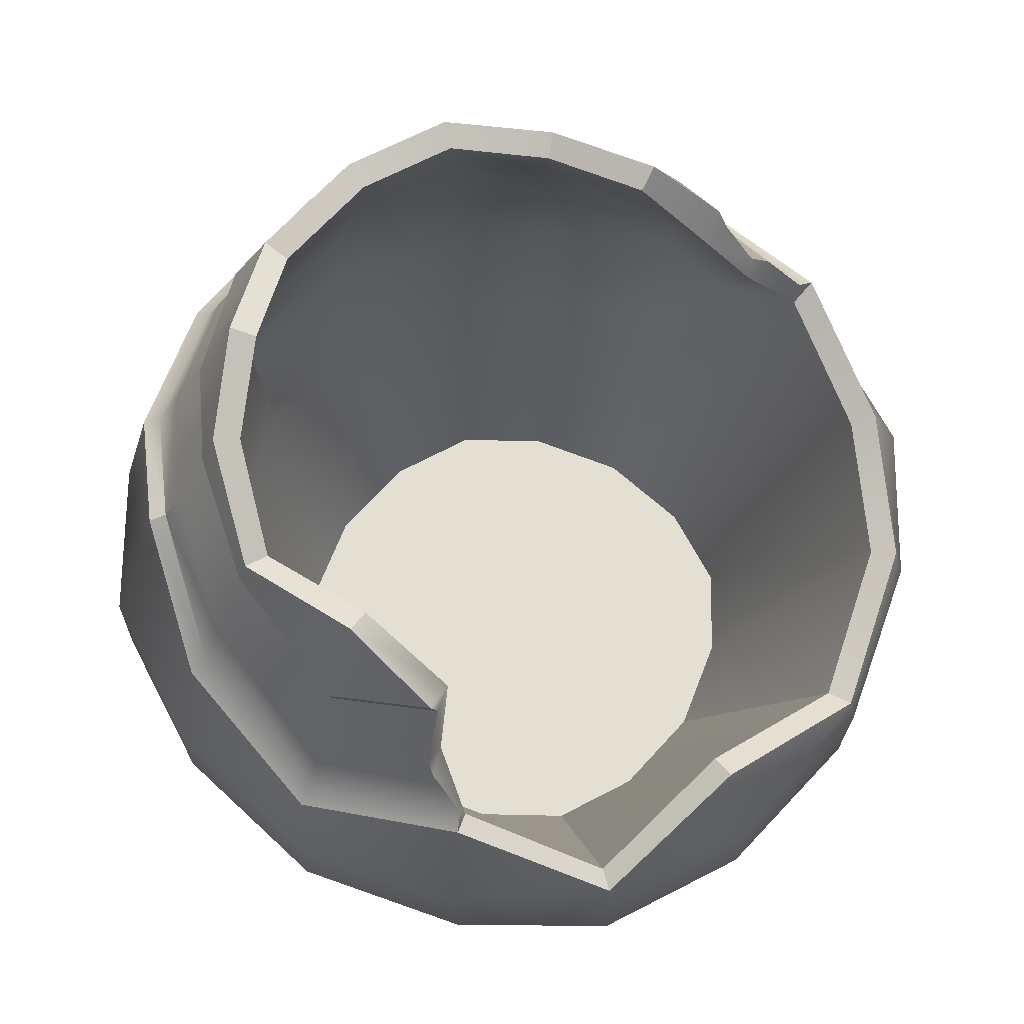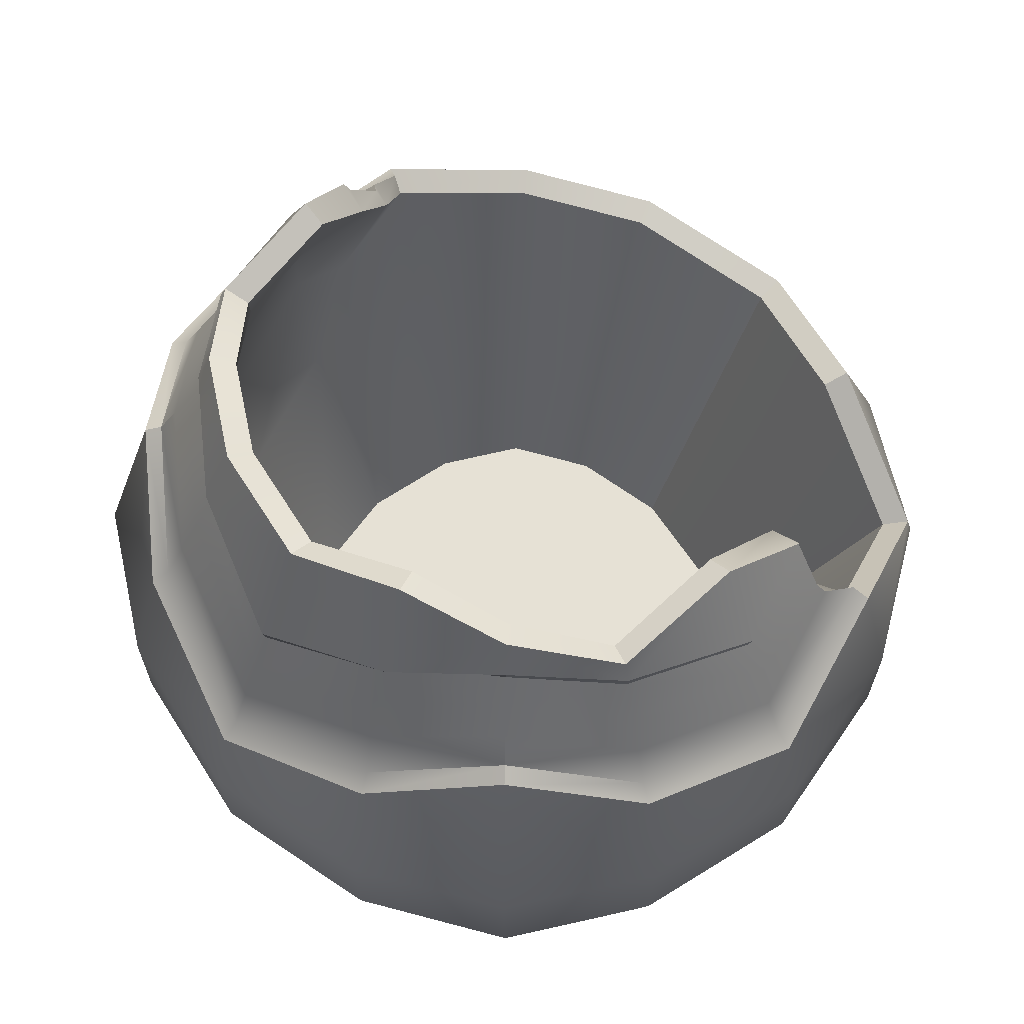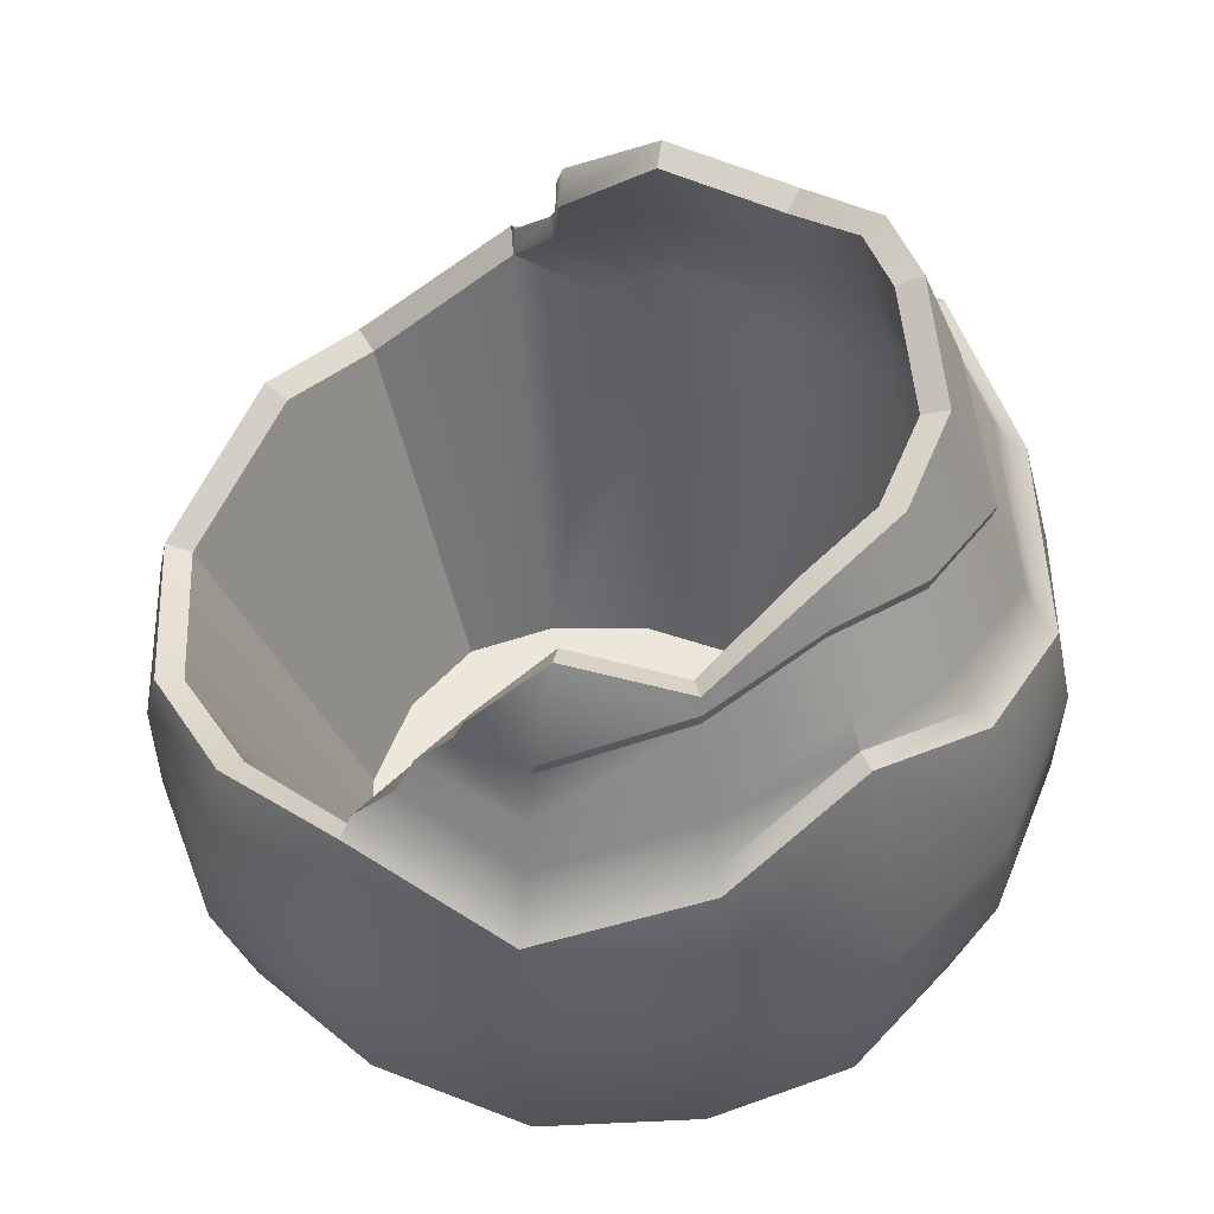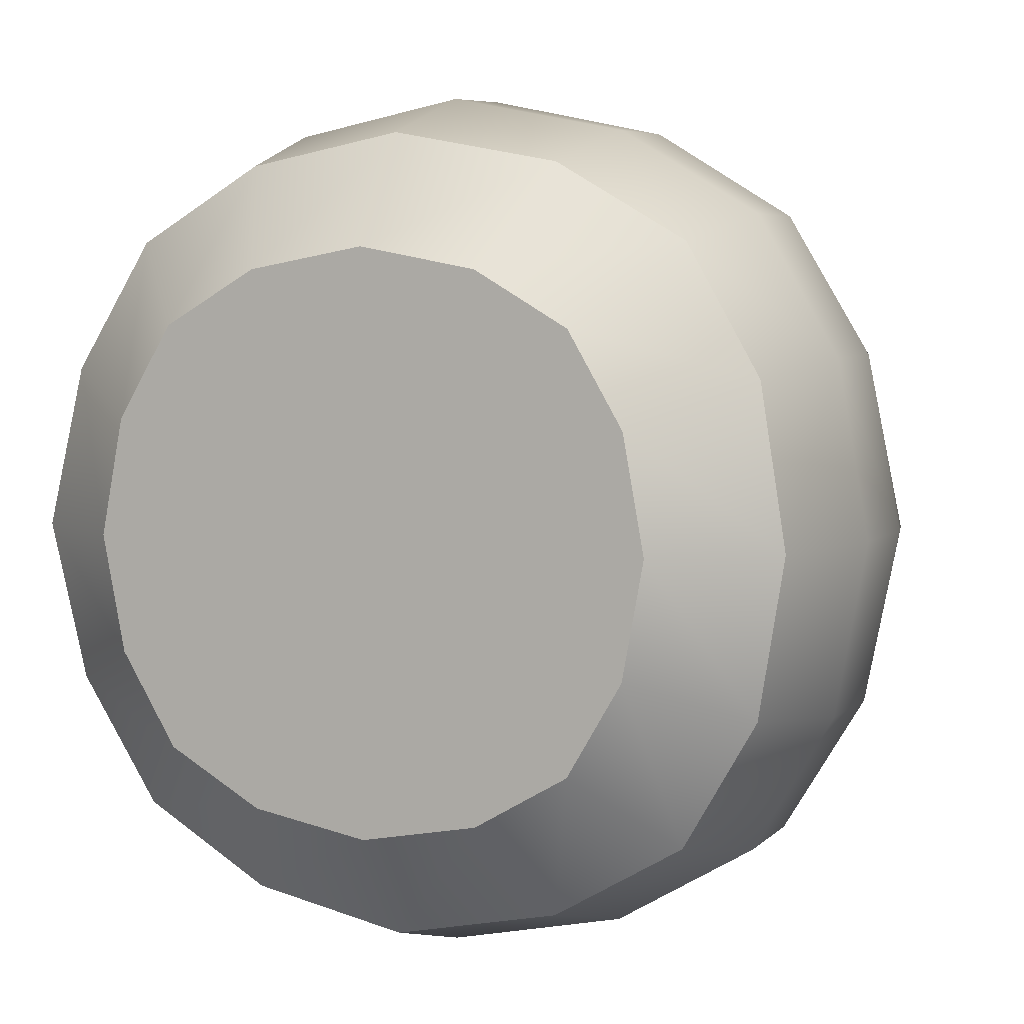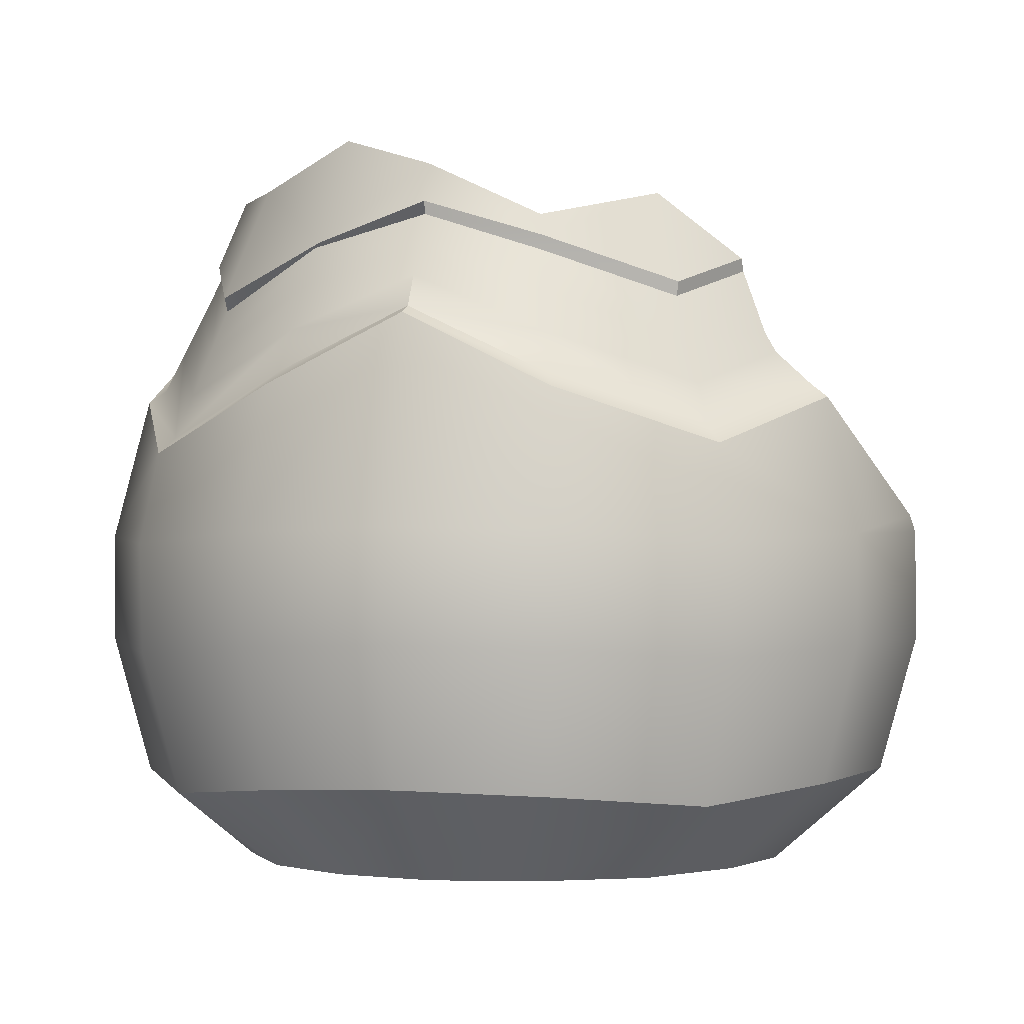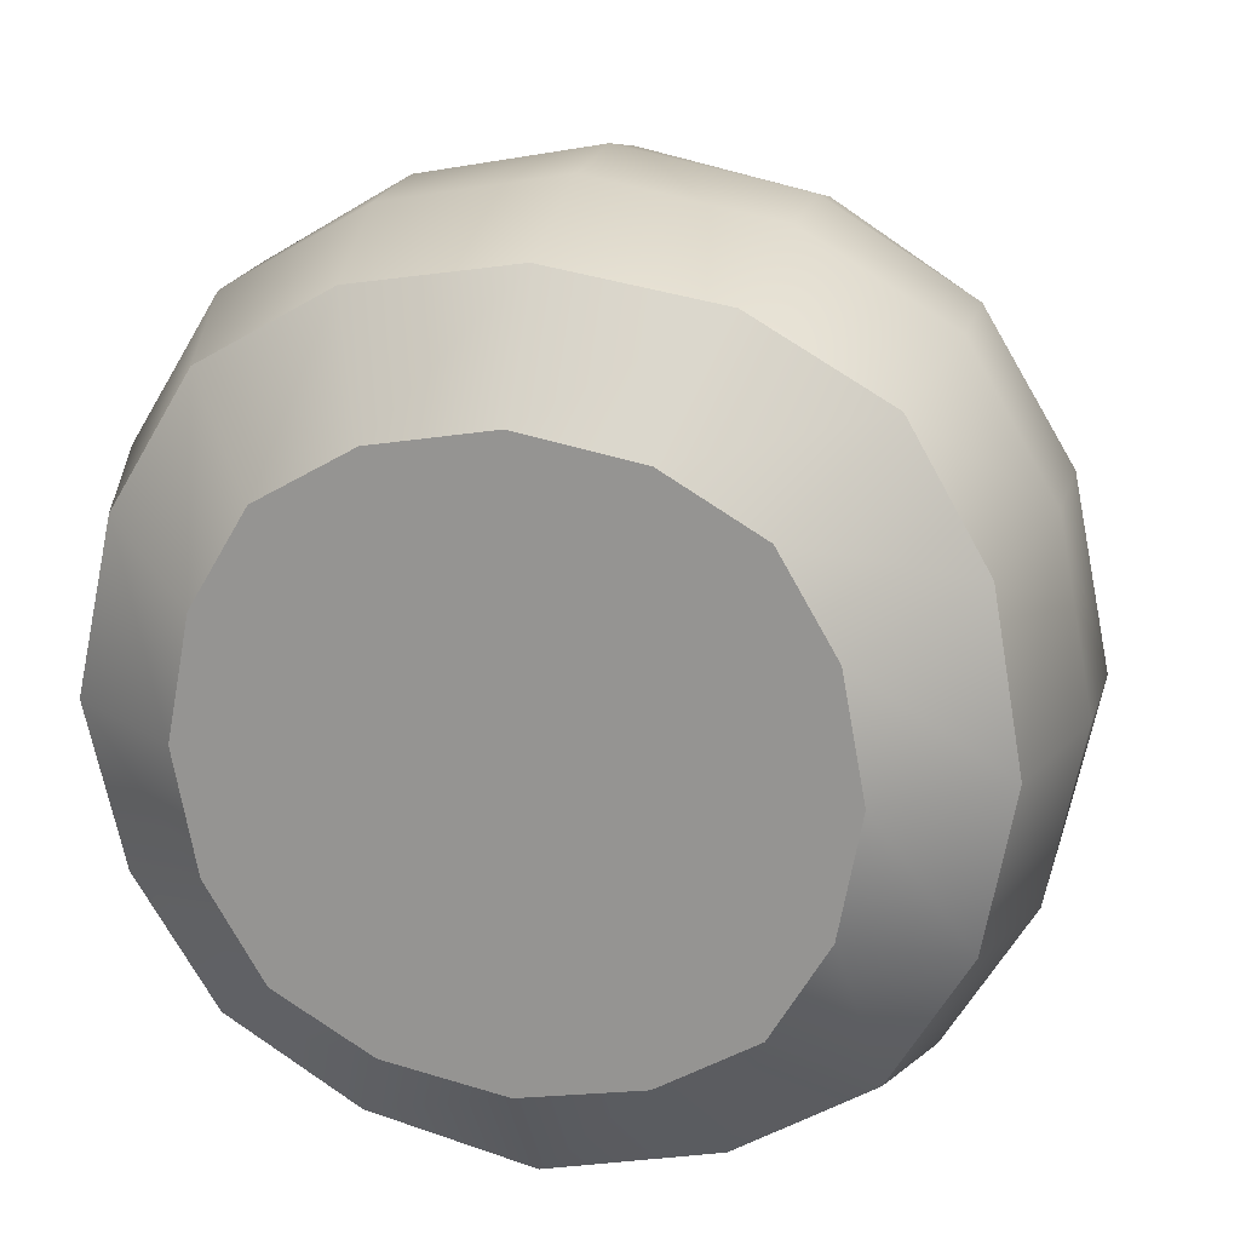
<metadata>
{"format":"obj","ext":"obj","renderer":"f3d","projection":"perspective","resolution":1024,"background":"white","views":[{"elev":66.9,"azim":31.6,"up":"+Y"},{"elev":64.6,"azim":-43.9,"up":"+Y"},{"elev":52.1,"azim":-169.8,"up":"+Y"},{"elev":5.4,"azim":22.3,"up":"+Z"},{"elev":-1.4,"azim":-28.9,"up":"+Y"},{"elev":19.7,"azim":13.5,"up":"+Z"}]}
</metadata>
<code>
o Pot1_Broken_Cube.108
v -0.2611 0.5612 -0.1151
v -0.1159 0.558 0.2627
v 0.08605 0.5482 0.2727
v -0.259 0.5589 0.1142
v -0.1159 0.558 -0.2627
v -0.3198 0.07671 0.141
v -0.196 0.5902 0.196
v -0.141 0.07671 -0.3198
v 0.3198 0.07671 -0.141
v 0.141 0.07671 0.3198
v -0.196 0.5902 -0.196
v 0.09585 0.4798 0.2953
v 0.002655 0.6026 0.2633
v -0.143 0.4222 0.3243
v 0.143 0.4222 -0.3243
v -0.322 0.4287 -0.142
v 0.06118 0.5173 -0.2847
v 0.09059 0.5372 0.2687
v -0.3198 0.07671 -0.141
v 0.3198 0.07671 0.141
v -0.322 0.4287 0.142
v -0.1126 0.577 0.2554
v -0.1866 0.6252 0.1866
v -0.3026 0.5179 0
v 0.141 0.07671 -0.3198
v -0.141 0.07671 0.3198
v 0.143 0.4222 0.3243
v -0.143 0.4222 -0.3243
v -0 0.5198 0.3016
v -0 0.5198 -0.3016
v -0.2537 0.08221 0.2537
v -0.2537 0.08221 -0.2537
v 0.2537 0.08221 0.2537
v 0.2537 0.08221 -0.2537
v -0.2388 0.4869 0.2388
v -0.2388 0.4869 -0.2388
v 0.2741 0.3186 0.2741
v -0.346 0.06466 0
v 0.346 0.06466 0
v -0.2374 0.6228 -0.1047
v -0.3666 0.3734 0
v 0.1035 0.4626 -0.3011
v 0.05282 0.5372 -0.2839
v 0.3769 0.3256 0
v -0 0.06466 -0.346
v -0 0.06466 0.346
v -0 0.3756 0.3659
v -0 0.3756 -0.3659
v -0.008529 0.5948 -0.2624
v 0.3419 0.3425 -0.1508
v -0.2304 -0.005202 0.1016
v -0.1016 -0.005202 -0.2304
v 0.2304 -0.005202 -0.1016
v 0.1016 -0.005202 0.2304
v -0.2304 -0.005202 -0.1016
v 0.2304 -0.005202 0.1016
v 0.1016 -0.005202 -0.2304
v -0.1016 -0.005202 0.2304
v -0.1828 -0.004589 0.1828
v -0.1828 -0.004589 -0.1828
v 0.1828 -0.004589 0.1828
v 0.1828 -0.004589 -0.1828
v -0.2493 -0.006081 0
v 0.2493 -0.006081 0
v -0 -0.006081 -0.2493
v -0 -0.006081 0.2493
v 0.09165 0.482 -0.2852
v -0.2242 0.6547 0.1002
v -0.2582 0.6194 -0
v 0.3202 0.3852 0.1391
v 0.1035 0.4626 0.3011
v -0.259 0.5485 -0.1142
v -0.2996 0.5055 -0
v -0.1941 0.579 -0.1941
v -0.3073 0.4398 -0.1355
v -0 0.5074 -0.2987
v 0.1365 0.4339 -0.3095
v -0.1866 0.6252 -0.1866
v -0.1149 0.5452 0.2607
v -0 0.5074 0.2987
v -0.1941 0.579 0.1941
v -0.1365 0.4339 0.3095
v -0.2573 0.5555 0.1015
v -0.3072 0.4404 0.1345
v 0.1365 0.4339 0.3095
v -0.1149 0.5452 -0.2607
v -0.1365 0.4339 -0.3095
v -0.2278 0.4936 0.2278
v -0.2278 0.4936 -0.2278
v -0 0.3894 0.3498
v -0 0.3894 -0.3498
v -0.3506 0.3873 0
v -0.2751 0.5123 -0.1213
v -0.2912 0.476 -0.1284
v -0.1221 0.5081 0.2769
v -0.1293 0.471 0.2932
v -0.2739 0.5171 0.1125
v -0.2906 0.4788 0.1235
v -0.1221 0.5081 -0.2769
v -0.1293 0.471 -0.2932
v -0.2166 0.522 0.2166
v -0.2053 0.5505 0.2053
v -0.2053 0.5505 -0.2053
v -0.2166 0.522 -0.2166
v -0.3166 0.4661 -0
v -0.3336 0.4267 -0
v -0 0.4681 0.3157
v -0 0.4288 0.3328
v -0 0.4681 -0.3157
v -0 0.4288 -0.3328
v 0.2597 0.3785 -0.251
v -0.1134 0.5722 -0.2572
v 0.3519 0.2996 0.1552
v 0.351 0.2009 0.1548
v 0.1553 0.2997 -0.3521
v 0.1548 0.2009 -0.351
v -0.3519 0.2996 -0.1552
v -0.351 0.2009 -0.1548
v -0.1553 0.2997 0.3521
v -0.1548 0.2009 0.351
v -0.3519 0.2996 0.1552
v -0.351 0.2009 0.1548
v 0.3519 0.2996 -0.1552
v 0.351 0.2009 -0.1548
v 0.1553 0.2997 0.3521
v 0.1548 0.2009 0.351
v -0.1553 0.2997 -0.3521
v -0.1548 0.2009 -0.351
v -0.2774 0.3029 -0.2774
v -0.2779 0.205 -0.2779
v 0.2774 0.3029 -0.2774
v 0.2779 0.205 -0.2779
v 0.2774 0.3029 0.2774
v 0.2779 0.205 0.2779
v -0.2774 0.3029 0.2774
v -0.2779 0.205 0.2779
v -0.3815 0.1919 0
v -0.3842 0.2913 0
v 0.3815 0.1919 0
v 0.3842 0.2913 0
v -0 0.1919 0.3815
v -0 0.2913 0.3841
v -0 0.1919 -0.3815
v -0 0.2913 -0.3841
v 0.08489 0.5323 0.2435
v 0.09573 0.4628 0.2756
v 0.002575 0.5925 0.2412
v 0.1368 0.4083 -0.3034
v 0.05412 0.5146 -0.2605
v -0.1044 0.5674 0.2345
v -0.1702 0.6162 0.1708
v 0.1372 0.4088 0.3029
v 0.2574 0.3108 0.2576
v -0.2164 0.6134 -0.09648
v 0.09573 0.4628 -0.2756
v 0.3533 0.3186 -0.000149
v -0.008412 0.5837 -0.2409
v 0.3201 0.3358 -0.1421
v -0.2004 0.01825 0.08839
v -0.08839 0.01825 -0.2004
v 0.2004 0.01825 -0.08839
v 0.08839 0.01825 0.2004
v -0.2004 0.01825 -0.08839
v 0.2004 0.01825 0.08839
v 0.08839 0.01825 -0.2004
v -0.08839 0.01825 0.2004
v -0.1588 0.01872 0.1588
v -0.1588 0.01872 -0.1588
v 0.1588 0.01872 0.1588
v 0.1588 0.01872 -0.1588
v -0.2167 0.0174 0
v 0.2167 0.0174 -0
v -0 0.0174 -0.2167
v -0 0.0174 0.2167
v -0.2032 0.6457 0.09196
v -0.2357 0.6099 -0.000245
v 0.2991 0.3767 0.1309
v -0.2361 0.5452 -0.1026
v -0.2592 0.5423 -0.002274
v -0.1762 0.5736 -0.1763
v -3.9e-05 0.5061 -0.2722
v -0.1704 0.6161 -0.1707
v -0.1077 0.5076 0.248
v 0.000146 0.5053 0.272
v -0.1848 0.5322 0.1854
v -0.2316 0.5585 0.08638
v -0.1032 0.5421 -0.2377
v -0.268 0.4383 -0.1167
v -0.1174 0.434 0.2699
v -0.2671 0.4561 0.1121
v -0.1175 0.4305 -0.2699
v -0.1993 0.4695 0.1998
v -0.1983 0.4475 -0.1985
v -0.3053 0.4298 -0.000272
v 5e-06 0.4315 0.3049
v 5e-06 0.4315 -0.3049
v 0.243 0.3708 -0.2348
v -0.1053 0.5623 -0.2364
v -0.115 0.2665 0.2576
v -0.119 0.3932 0.2707
v -0.2559 0.2378 -0.1152
v -0.2697 0.3619 -0.1199
v -0.2559 0.2378 0.1152
v -0.2695 0.3618 0.1183
v -0.1155 0.2338 -0.2569
v -0.1205 0.3576 -0.2713
v -0.196 0.2727 0.1957
v -0.2024 0.4003 0.2024
v -0.1912 0.2405 -0.1911
v -0.1994 0.3658 -0.1993
v -0.3061 0.3442 -0.00014
v -0.2866 0.2216 -3.2e-05
v 2e-06 0.2847 0.2886
v 4e-06 0.4119 0.3051
v 0.05843 0.3737 0.3044
v 3e-06 0.389 -0.3052
v 1e-06 0.2639 -0.2878
v 0.05476 0.3588 -0.3048
f 21 35 88 84
f 1 24 69 40
f 1 40 78 11
f 11 5 86 74
f 15 48 91 77
f 1 11 74 72
f 2 29 13 22
f 2 22 23 7
f 115 144 48 15
f 113 70 37 133
f 114 134 33 20
f 114 20 39 139
f 117 138 41 16
f 115 15 111 131
f 116 132 34 25
f 116 25 45 143
f 119 142 47 14
f 117 16 36 129
f 118 130 32 19
f 118 19 38 137
f 121 135 35 21
f 119 14 35 135
f 120 136 31 26
f 120 26 46 141
f 123 131 111 50
f 121 21 41 138
f 122 137 38 6
f 122 6 31 136
f 125 133 37 27
f 123 50 44 140
f 124 139 39 9
f 124 9 34 132
f 2 7 81 79
f 4 7 23 68
f 4 68 69 24
f 35 14 82 88
f 103 104 94 93
f 18 3 29 80
f 127 129 36 28
f 125 27 47 142
f 126 141 46 10
f 126 10 33 134
f 127 28 48 144
f 128 143 45 8
f 128 8 32 130
f 24 1 72 73
f 3 13 29
f 14 47 90 82
f 5 11 78 112
f 5 112 49 30
f 29 2 79 80
f 8 45 65 52
f 26 31 59 58
f 10 46 66 54
f 20 33 61 56
f 32 8 52 60
f 46 26 58 66
f 6 38 63 51
f 33 10 54 61
f 39 20 56 64
f 31 6 51 59
f 25 34 62 57
f 19 32 60 55
f 9 39 64 53
f 45 25 57 65
f 34 9 53 62
f 38 19 55 63
f 30 43 17 76
f 47 27 85 90
f 41 21 84 92
f 16 41 92 75
f 28 36 89 87
f 5 30 76 86
f 36 16 75 89
f 48 28 87 91
f 7 4 83 81
f 4 24 73 83
f 63 55 60 52 65 57 62 53 64 56 61 54 66 58 59 51
f 109 67 42 110
f 99 109 110 100
f 187 191 196 181
f 95 96 108 107
f 97 105 106 98
f 93 94 106 105
f 99 100 104 103
f 49 43 30
f 102 97 98 101
f 102 101 96 95
f 114 139 140 113
f 113 133 134 114
f 116 143 144 115
f 115 131 132 116
f 118 137 138 117
f 117 129 130 118
f 120 141 142 119
f 119 135 136 120
f 122 136 135 121
f 121 138 137 122
f 124 132 131 123
f 123 140 139 124
f 126 134 133 125
f 125 142 141 126
f 128 130 129 127
f 127 144 143 128
f 113 140 44 70
f 206 191 193 210
f 178 180 182 154
f 157 181 149
f 187 181 157 198
f 163 168 209 201
f 183 185 151 150
f 185 186 175 151
f 165 170 197 148
f 190 192 208 204
f 210 193 188 202
f 174 166 199 213
f 189 200 208 192
f 167 159 203 207
f 211 194 190 204
f 161 172 156 158
f 170 161 158 197
f 155 196 216 218 148
f 169 162 152 153
f 175 186 179 176
f 147 145 184
f 173 165 148 218 217
f 178 179 194 188
f 187 198 182 180
f 168 160 205 209
f 216 196 191 206
f 171 163 201 212
f 160 173 217 205
f 202 188 194 211
f 159 171 212 203
f 162 174 213 215 152
f 215 214 195 146 152
f 147 184 183 150
f 171 159 167 166 174 162 169 164 172 161 170 165 173 160 168 163
f 180 193 191 187
f 186 190 194 179
f 178 188 193 180
f 185 192 190 186
f 12 71 146
f 183 189 192 185
f 149 181 196 155
f 183 184 195 189
f 172 164 177 156
f 164 169 153 177
f 50 111 197 158
f 70 44 156 177
f 3 18 145
f 68 23 151 175
f 112 78 182 198
f 67 17 149 155
f 27 37 153 152
f 69 68 175 176
f 49 112 198 157
f 44 50 158 156
f 111 15 148 197
f 18 12 146 145
f 71 85 152 146
f 22 13 147 150
f 40 69 176 154
f 13 3 145 147
f 42 67 155
f 77 42 155 148
f 78 40 154 182
f 37 70 177 153
f 71 12 107 108
f 43 49 157 149
f 17 43 149
f 15 77 148
f 85 27 152
f 23 22 150 151
f 166 167 207 199
f 145 146 195 184
f 213 214 215
f 216 217 218
f 213 199 200 214
f 199 207 208 200
f 212 201 202 211
f 201 209 210 202
f 207 203 204 208
f 203 212 211 204
f 209 205 206 210
f 205 217 216 206
f 189 195 214 200
f 179 178 154 176
f 85 71 108 90
f 94 75 92 106
f 94 104 89 75
f 96 82 90 108
f 96 101 88 82
f 98 84 88 101
f 98 106 92 84
f 100 87 89 104
f 100 110 91 87
f 42 77 91 110
f 86 76 109 99
f 86 99 103 74
f 83 73 105 97
f 83 97 102 81
f 79 81 102 95
f 79 95 107 80
f 72 74 103 93
f 72 93 105 73
f 17 67 109 76
f 18 80 107 12

</code>
